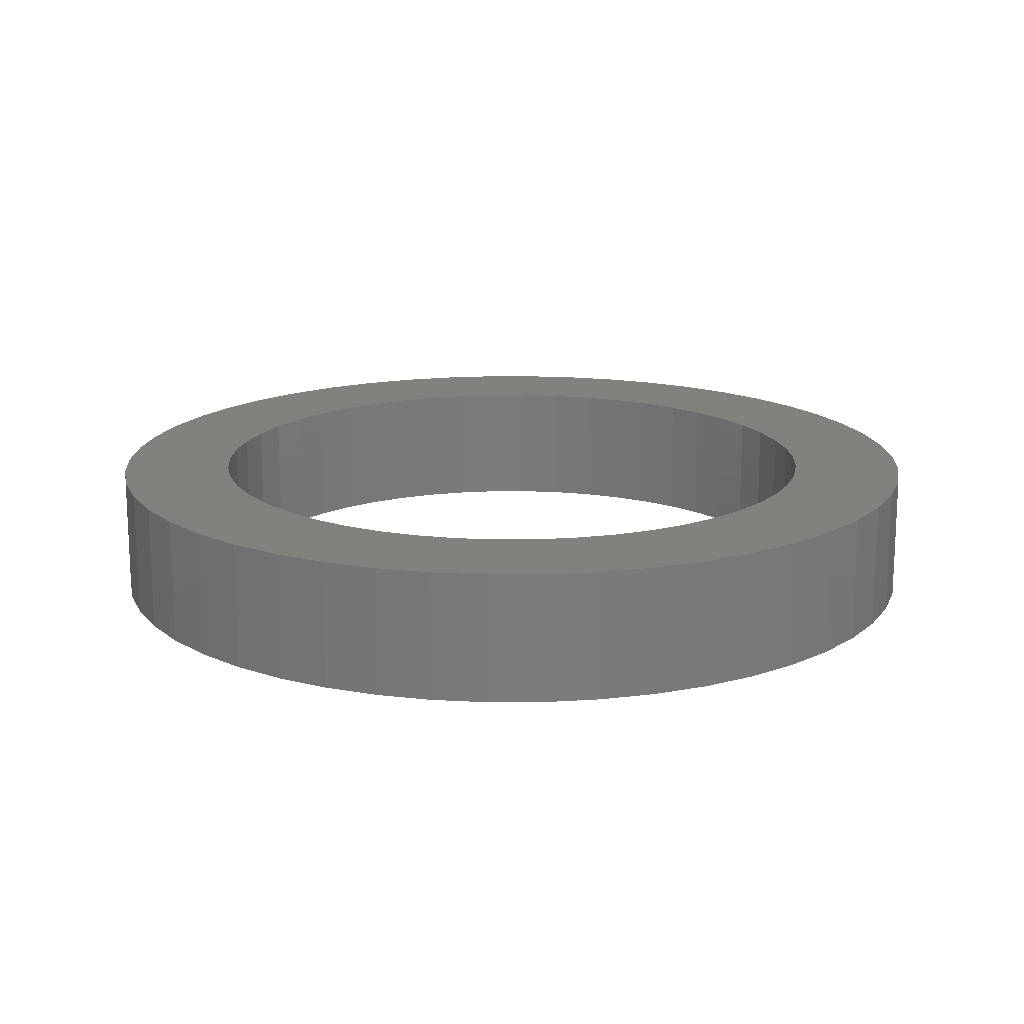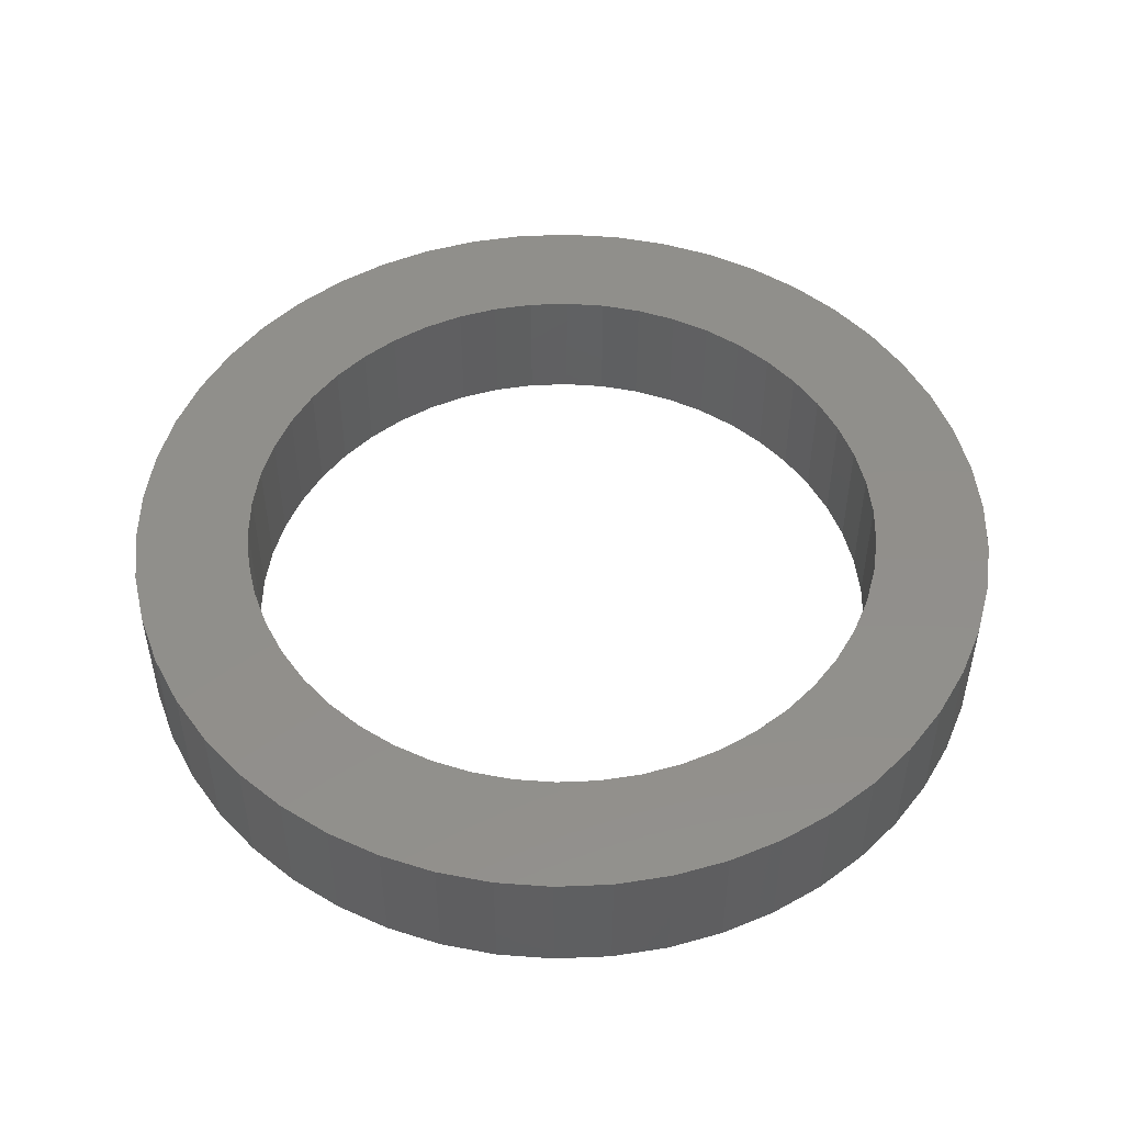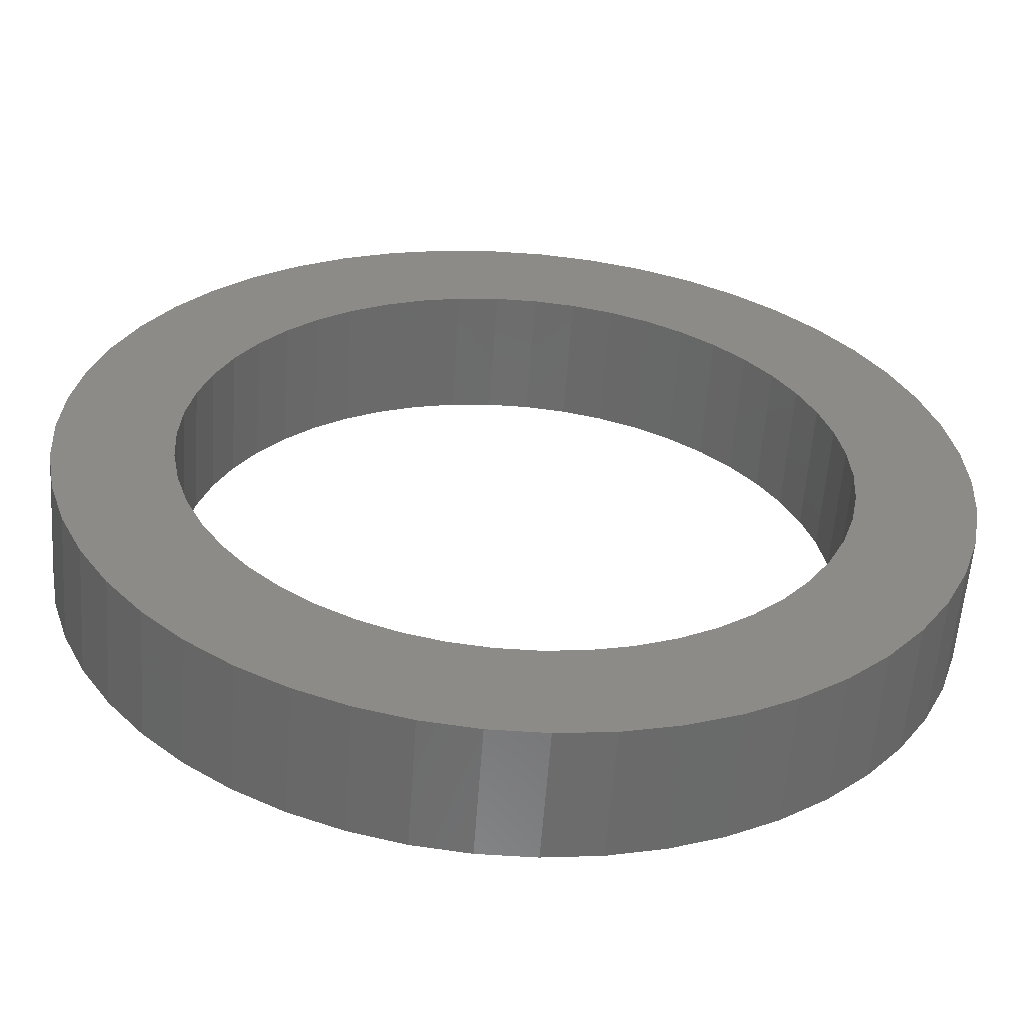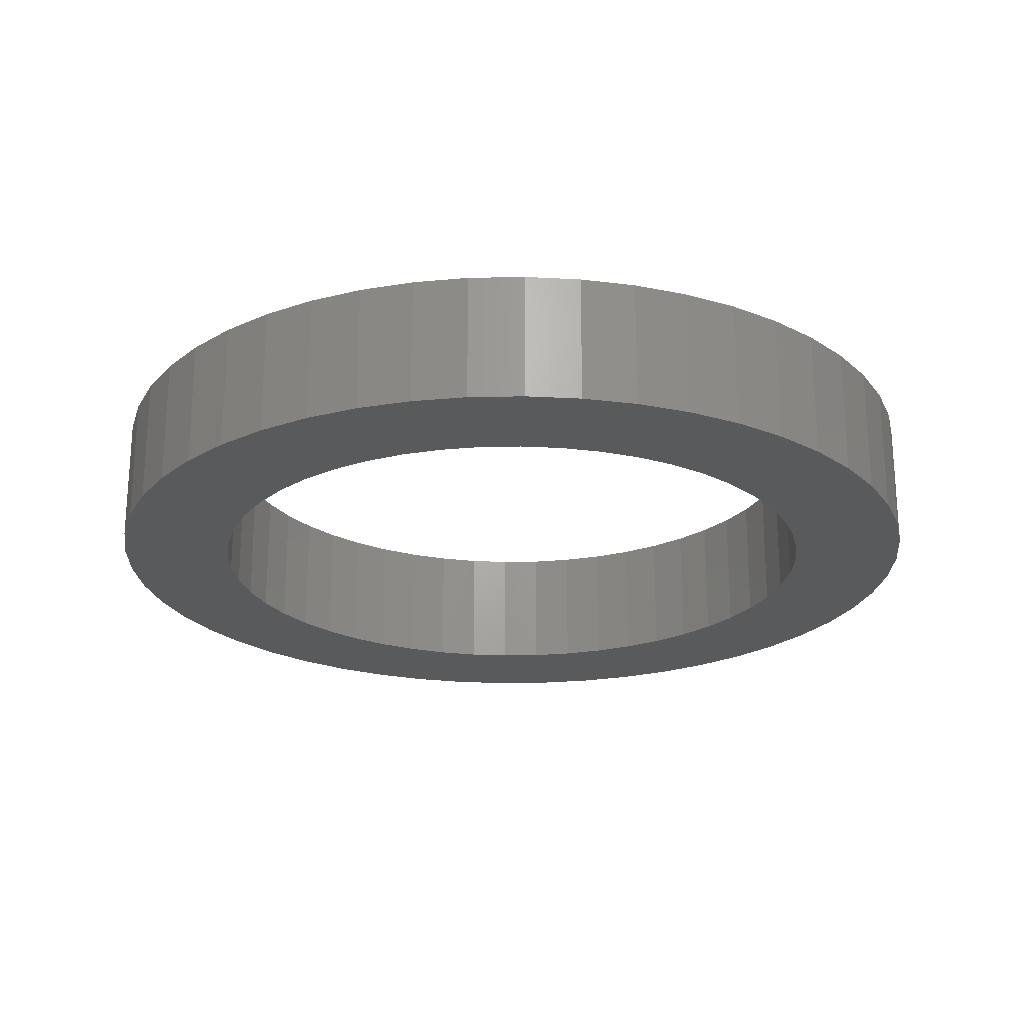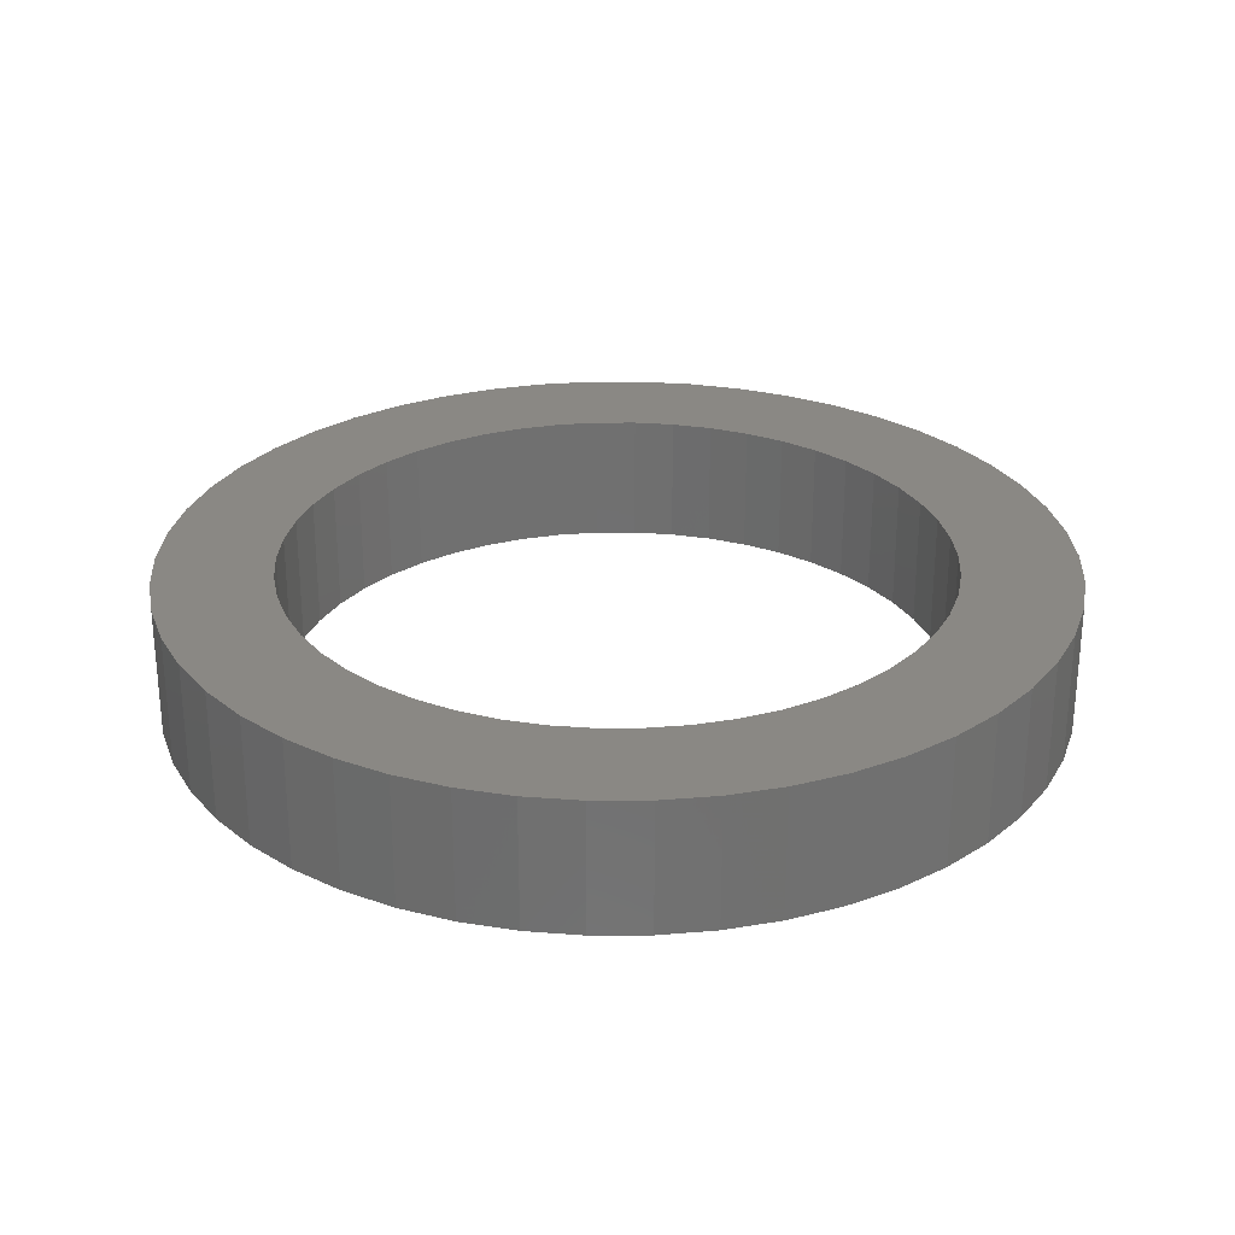
<metadata>
{"format":"stl","ext":"stl","renderer":"f3d","projection":"perspective","resolution":1024,"background":"white","views":[{"elev":16.1,"azim":-58.2,"up":"+Z"},{"elev":50.3,"azim":91.0,"up":"+Z"},{"elev":-58.1,"azim":175.9,"up":"+Y"},{"elev":-22.8,"azim":2.0,"up":"+Z"},{"elev":27.6,"azim":129.3,"up":"+Z"}]}
</metadata>
<code>
# stl→obj: 200 verts, 400 faces
v 23.7 0 7
v 23.51 2.97 0
v 23.51 2.97 7
v 23.7 0 0
v -23.7 0 0
v -23.51 2.97 7
v -23.51 2.97 0
v -23.7 0 7
v 1.488 23.65 0
v -1.488 23.65 7
v 1.488 23.65 7
v -1.488 23.65 0
v -1.488 -23.65 0
v 1.488 -23.65 7
v -1.488 -23.65 7
v 1.488 -23.65 0
v 17.28 16.22 0
v 15.11 18.26 7
v 17.28 16.22 7
v 15.11 18.26 0
v -15.11 18.26 0
v -17.28 16.22 7
v -15.11 18.26 7
v -17.28 16.22 0
v -7.324 22.54 0
v -10.09 21.44 7
v -7.324 22.54 7
v -10.09 21.44 0
v 22.04 8.725 7
v 20.77 11.42 0
v 20.77 11.42 7
v 22.04 8.725 0
v 10.09 21.44 0
v 7.324 22.54 7
v 10.09 21.44 7
v 7.324 22.54 0
v 4.441 23.28 7
v 4.441 23.28 0
v 12.7 20.01 0
v 12.7 20.01 7
v -22.04 8.725 0
v -20.77 11.42 7
v -20.77 11.42 0
v -22.04 8.725 7
v -22.96 5.894 0
v -22.96 5.894 7
v -12.7 20.01 7
v -12.7 20.01 0
v -4.441 23.28 7
v -4.441 23.28 0
v 4.441 -23.28 7
v 4.441 -23.28 0
v 7.324 -22.54 0
v 10.09 -21.44 7
v 7.324 -22.54 7
v 10.09 -21.44 0
v 22.96 5.894 7
v 22.96 5.894 0
v 19.17 13.93 7
v 19.17 13.93 0
v -19.17 13.93 7
v -19.17 13.93 0
v 17.5 0 7
v 17.36 2.193 7
v 23.51 -2.97 7
v 16.95 4.352 7
v 17.36 -2.193 7
v 16.27 6.442 7
v 22.96 -5.894 7
v 15.34 8.431 7
v 16.95 -4.352 7
v 22.04 -8.725 7
v 14.16 10.29 7
v 12.76 11.98 7
v 11.15 13.48 7
v 9.377 14.78 7
v 7.451 15.83 7
v 5.408 16.64 7
v 3.279 17.19 7
v 1.099 17.47 7
v -1.099 17.47 7
v -3.279 17.19 7
v -5.408 16.64 7
v -7.451 15.83 7
v -9.377 14.78 7
v -11.15 13.48 7
v -12.76 11.98 7
v -14.16 10.29 7
v -15.34 8.431 7
v -16.27 6.442 7
v -16.95 4.352 7
v 16.27 -6.442 7
v 20.77 -11.42 7
v 15.34 -8.431 7
v 19.17 -13.93 7
v 14.16 -10.29 7
v 17.28 -16.22 7
v 12.76 -11.98 7
v 15.11 -18.26 7
v 11.15 -13.48 7
v 12.7 -20.01 7
v 9.377 -14.78 7
v 7.451 -15.83 7
v 5.408 -16.64 7
v 3.279 -17.19 7
v 1.099 -17.47 7
v -1.099 -17.47 7
v -3.279 -17.19 7
v -4.441 -23.28 7
v -5.408 -16.64 7
v -7.324 -22.54 7
v -7.451 -15.83 7
v -10.09 -21.44 7
v -9.377 -14.78 7
v -12.7 -20.01 7
v -11.15 -13.48 7
v -15.11 -18.26 7
v -12.76 -11.98 7
v -17.28 -16.22 7
v -14.16 -10.29 7
v -19.17 -13.93 7
v -15.34 -8.431 7
v -20.77 -11.42 7
v -16.27 -6.442 7
v -22.04 -8.725 7
v -16.95 -4.352 7
v -22.96 -5.894 7
v -17.36 -2.193 7
v -23.51 -2.97 7
v -17.5 0 7
v -17.36 2.193 7
v 23.51 -2.97 0
v 22.04 -8.725 0
v 20.77 -11.42 0
v -17.28 -16.22 0
v -15.11 -18.26 0
v -20.77 -11.42 0
v -22.04 -8.725 0
v -19.17 -13.93 0
v 17.5 0 0
v 17.36 -2.193 0
v 22.96 -5.894 0
v 16.95 -4.352 0
v 17.36 2.193 0
v 16.27 -6.442 0
v 15.34 -8.431 0
v 19.17 -13.93 0
v 16.95 4.352 0
v 14.16 -10.29 0
v 17.28 -16.22 0
v 12.76 -11.98 0
v 15.11 -18.26 0
v 11.15 -13.48 0
v 12.7 -20.01 0
v 9.377 -14.78 0
v 7.451 -15.83 0
v 5.408 -16.64 0
v 3.279 -17.19 0
v 1.099 -17.47 0
v -1.099 -17.47 0
v -3.279 -17.19 0
v -4.441 -23.28 0
v -5.408 -16.64 0
v -7.324 -22.54 0
v -7.451 -15.83 0
v -10.09 -21.44 0
v -9.377 -14.78 0
v -12.7 -20.01 0
v -11.15 -13.48 0
v -12.76 -11.98 0
v -14.16 -10.29 0
v -15.34 -8.431 0
v -16.27 -6.442 0
v -16.95 -4.352 0
v 16.27 6.442 0
v 15.34 8.431 0
v 14.16 10.29 0
v 12.76 11.98 0
v 11.15 13.48 0
v 9.377 14.78 0
v 7.451 15.83 0
v 5.408 16.64 0
v 3.279 17.19 0
v 1.099 17.47 0
v -1.099 17.47 0
v -3.279 17.19 0
v -5.408 16.64 0
v -7.451 15.83 0
v -9.377 14.78 0
v -11.15 13.48 0
v -12.76 11.98 0
v -14.16 10.29 0
v -15.34 8.431 0
v -16.27 6.442 0
v -16.95 4.352 0
v -17.36 2.193 0
v -17.5 0 0
v -22.96 -5.894 0
v -17.36 -2.193 0
v -23.51 -2.97 0
f 1 2 3
f 2 1 4
f 5 6 7
f 6 5 8
f 9 10 11
f 10 9 12
f 13 14 15
f 14 13 16
f 17 18 19
f 18 17 20
f 21 22 23
f 22 21 24
f 25 26 27
f 26 25 28
f 29 30 31
f 30 29 32
f 33 34 35
f 34 33 36
f 36 37 34
f 37 36 38
f 39 35 40
f 35 39 33
f 41 42 43
f 42 41 44
f 45 44 41
f 44 45 46
f 28 47 26
f 47 28 48
f 12 49 10
f 49 12 50
f 16 51 14
f 51 16 52
f 53 54 55
f 54 53 56
f 57 32 29
f 32 57 58
f 3 58 57
f 58 3 2
f 59 17 19
f 17 59 60
f 31 60 59
f 60 31 30
f 38 11 37
f 11 38 9
f 20 40 18
f 40 20 39
f 43 61 62
f 61 43 42
f 62 22 24
f 22 62 61
f 7 46 45
f 46 7 6
f 63 1 3
f 64 3 57
f 1 63 65
f 66 57 29
f 67 65 63
f 68 29 31
f 65 67 69
f 70 31 59
f 71 69 67
f 69 71 72
f 3 64 63
f 73 59 19
f 57 66 64
f 29 68 66
f 31 70 68
f 74 19 18
f 59 73 70
f 19 74 73
f 75 18 40
f 18 75 74
f 76 40 35
f 40 76 75
f 35 77 76
f 34 77 35
f 34 78 77
f 37 78 34
f 37 79 78
f 11 79 37
f 11 80 79
f 11 81 80
f 10 81 11
f 10 82 81
f 49 82 10
f 49 83 82
f 27 83 49
f 27 84 83
f 26 84 27
f 84 26 85
f 47 85 26
f 85 47 86
f 23 86 47
f 86 23 87
f 22 87 23
f 87 22 88
f 61 88 22
f 88 61 89
f 42 89 61
f 89 42 90
f 44 90 42
f 90 44 91
f 92 72 71
f 72 92 93
f 94 93 92
f 93 94 95
f 96 95 94
f 95 96 97
f 98 97 96
f 97 98 99
f 100 99 98
f 99 100 101
f 102 101 100
f 101 102 54
f 103 54 102
f 103 55 54
f 104 55 103
f 104 51 55
f 105 51 104
f 105 14 51
f 106 14 105
f 107 14 106
f 107 15 14
f 108 15 107
f 108 109 15
f 110 109 108
f 110 111 109
f 112 111 110
f 113 112 114
f 112 113 111
f 115 114 116
f 114 115 113
f 117 116 118
f 119 118 120
f 116 117 115
f 121 120 122
f 123 122 124
f 125 124 126
f 118 119 117
f 127 126 128
f 129 128 130
f 46 91 44
f 120 121 119
f 91 46 131
f 122 123 121
f 6 131 46
f 124 125 123
f 131 6 130
f 126 127 125
f 8 130 6
f 128 129 127
f 130 8 129
f 48 23 47
f 23 48 21
f 50 27 49
f 27 50 25
f 65 4 1
f 4 65 132
f 93 133 72
f 133 93 134
f 135 117 119
f 117 135 136
f 137 125 138
f 125 137 123
f 139 123 137
f 123 139 121
f 140 4 132
f 141 132 142
f 4 140 2
f 143 142 133
f 144 2 140
f 145 133 134
f 2 144 58
f 146 134 147
f 148 58 144
f 58 148 32
f 132 141 140
f 149 147 150
f 142 143 141
f 133 145 143
f 134 146 145
f 151 150 152
f 147 149 146
f 150 151 149
f 153 152 154
f 152 153 151
f 155 154 56
f 154 155 153
f 56 156 155
f 53 156 56
f 53 157 156
f 52 157 53
f 52 158 157
f 16 158 52
f 16 159 158
f 16 160 159
f 13 160 16
f 13 161 160
f 162 161 13
f 162 163 161
f 164 163 162
f 164 165 163
f 166 165 164
f 165 166 167
f 168 167 166
f 167 168 169
f 136 169 168
f 169 136 170
f 135 170 136
f 170 135 171
f 139 171 135
f 171 139 172
f 137 172 139
f 172 137 173
f 138 173 137
f 173 138 174
f 175 32 148
f 32 175 30
f 176 30 175
f 30 176 60
f 177 60 176
f 60 177 17
f 178 17 177
f 17 178 20
f 179 20 178
f 20 179 39
f 180 39 179
f 39 180 33
f 181 33 180
f 181 36 33
f 182 36 181
f 182 38 36
f 183 38 182
f 183 9 38
f 184 9 183
f 185 9 184
f 185 12 9
f 186 12 185
f 186 50 12
f 187 50 186
f 187 25 50
f 188 25 187
f 28 188 189
f 188 28 25
f 48 189 190
f 189 48 28
f 21 190 191
f 24 191 192
f 190 21 48
f 62 192 193
f 43 193 194
f 41 194 195
f 191 24 21
f 45 195 196
f 7 196 197
f 198 174 138
f 192 62 24
f 174 198 199
f 193 43 62
f 200 199 198
f 194 41 43
f 199 200 197
f 195 45 41
f 5 197 200
f 196 7 45
f 197 5 7
f 56 101 54
f 101 56 154
f 72 142 69
f 142 72 133
f 135 121 139
f 121 135 119
f 138 127 198
f 127 138 125
f 154 99 101
f 99 154 152
f 52 55 51
f 55 52 53
f 69 132 65
f 132 69 142
f 95 134 93
f 134 95 147
f 97 147 95
f 147 97 150
f 162 15 109
f 15 162 13
f 166 111 113
f 111 166 164
f 168 113 115
f 113 168 166
f 198 129 200
f 129 198 127
f 200 8 5
f 8 200 129
f 152 97 99
f 97 152 150
f 164 109 111
f 109 164 162
f 136 115 117
f 115 136 168
f 140 64 144
f 64 140 63
f 130 196 131
f 196 130 197
f 185 80 81
f 80 185 184
f 159 107 106
f 107 159 160
f 179 74 75
f 74 179 178
f 191 86 87
f 86 191 190
f 188 83 84
f 83 188 187
f 175 70 176
f 70 175 68
f 144 66 148
f 66 144 64
f 182 77 78
f 77 182 181
f 181 76 77
f 76 181 180
f 90 193 89
f 193 90 194
f 91 194 90
f 194 91 195
f 187 82 83
f 82 187 186
f 148 68 175
f 68 148 66
f 177 74 178
f 74 177 73
f 176 73 177
f 73 176 70
f 183 78 79
f 78 183 182
f 184 79 80
f 79 184 183
f 180 75 76
f 75 180 179
f 89 192 88
f 192 89 193
f 88 191 87
f 191 88 192
f 131 195 91
f 195 131 196
f 189 84 85
f 84 189 188
f 190 85 86
f 85 190 189
f 186 81 82
f 81 186 185
f 141 63 140
f 63 141 67
f 143 67 141
f 67 143 71
f 169 118 116
f 118 169 170
f 122 173 124
f 173 122 172
f 120 172 122
f 172 120 171
f 155 103 102
f 103 155 156
f 146 92 145
f 92 146 94
f 118 171 120
f 171 118 170
f 124 174 126
f 174 124 173
f 151 100 98
f 100 151 153
f 156 104 103
f 104 156 157
f 157 105 104
f 105 157 158
f 158 106 105
f 106 158 159
f 149 94 146
f 94 149 96
f 151 96 149
f 96 151 98
f 145 71 143
f 71 145 92
f 163 112 110
f 112 163 165
f 161 110 108
f 110 161 163
f 126 199 128
f 199 126 174
f 128 197 130
f 197 128 199
f 153 102 100
f 102 153 155
f 160 108 107
f 108 160 161
f 165 114 112
f 114 165 167
f 167 116 114
f 116 167 169

</code>
